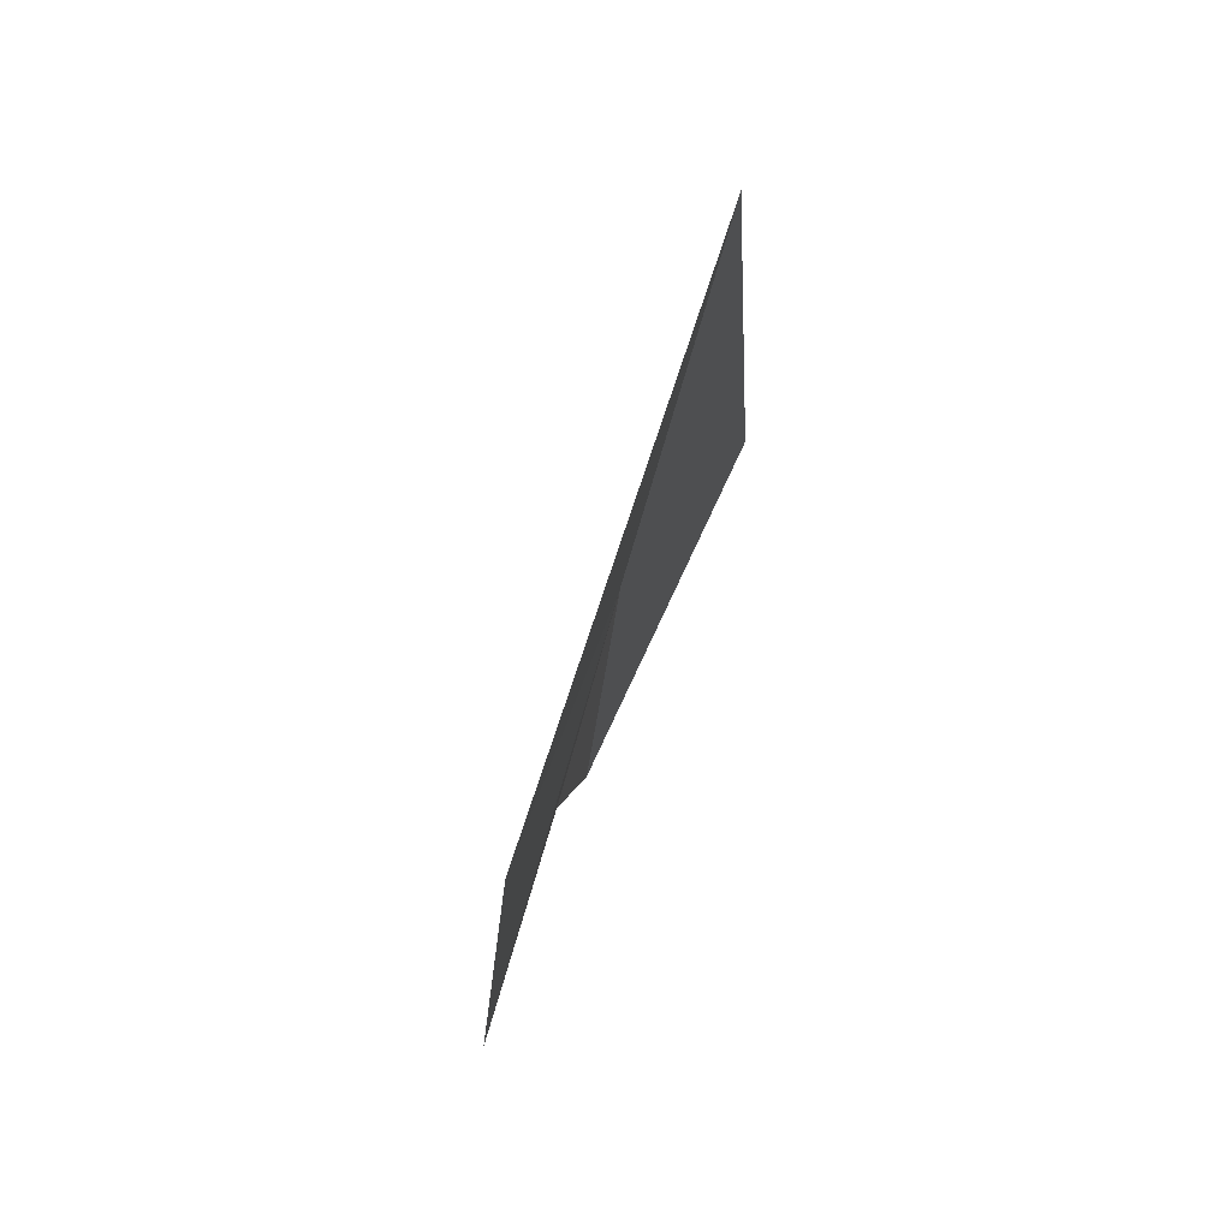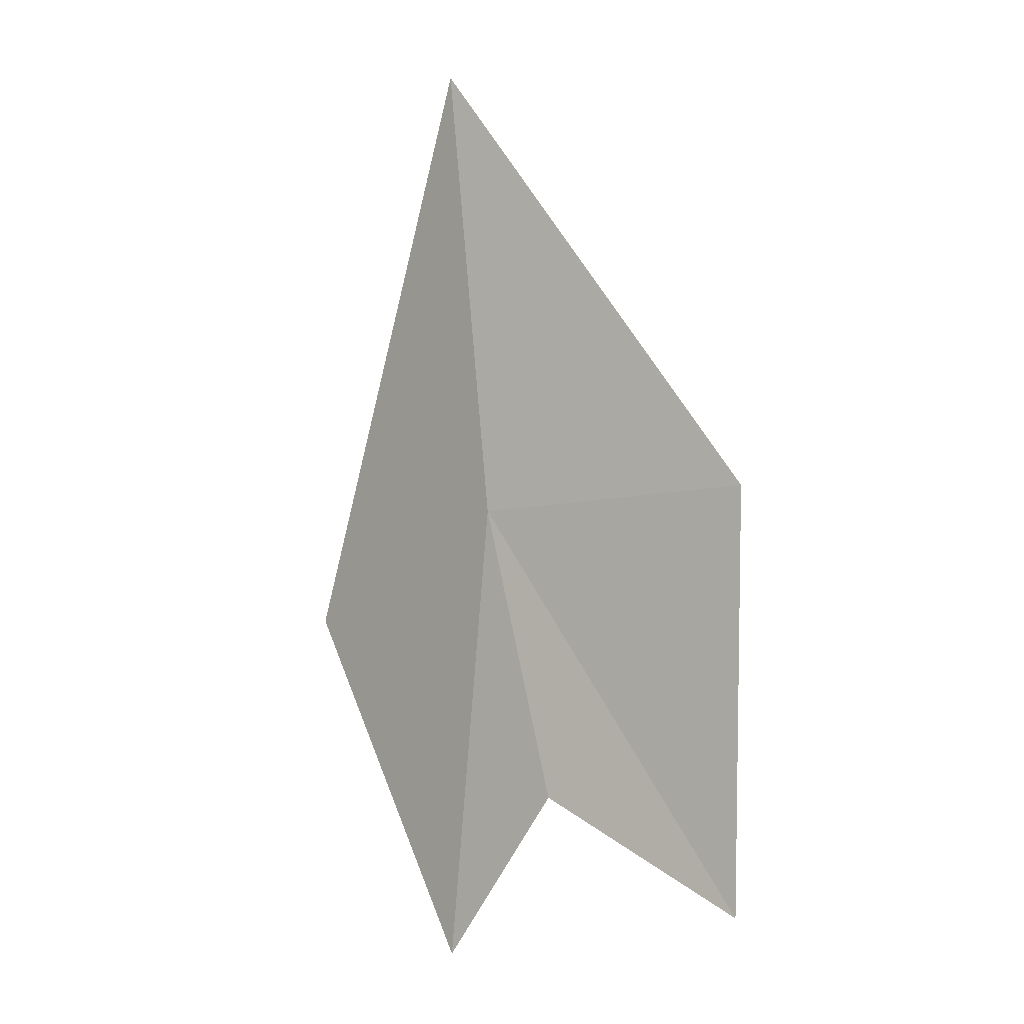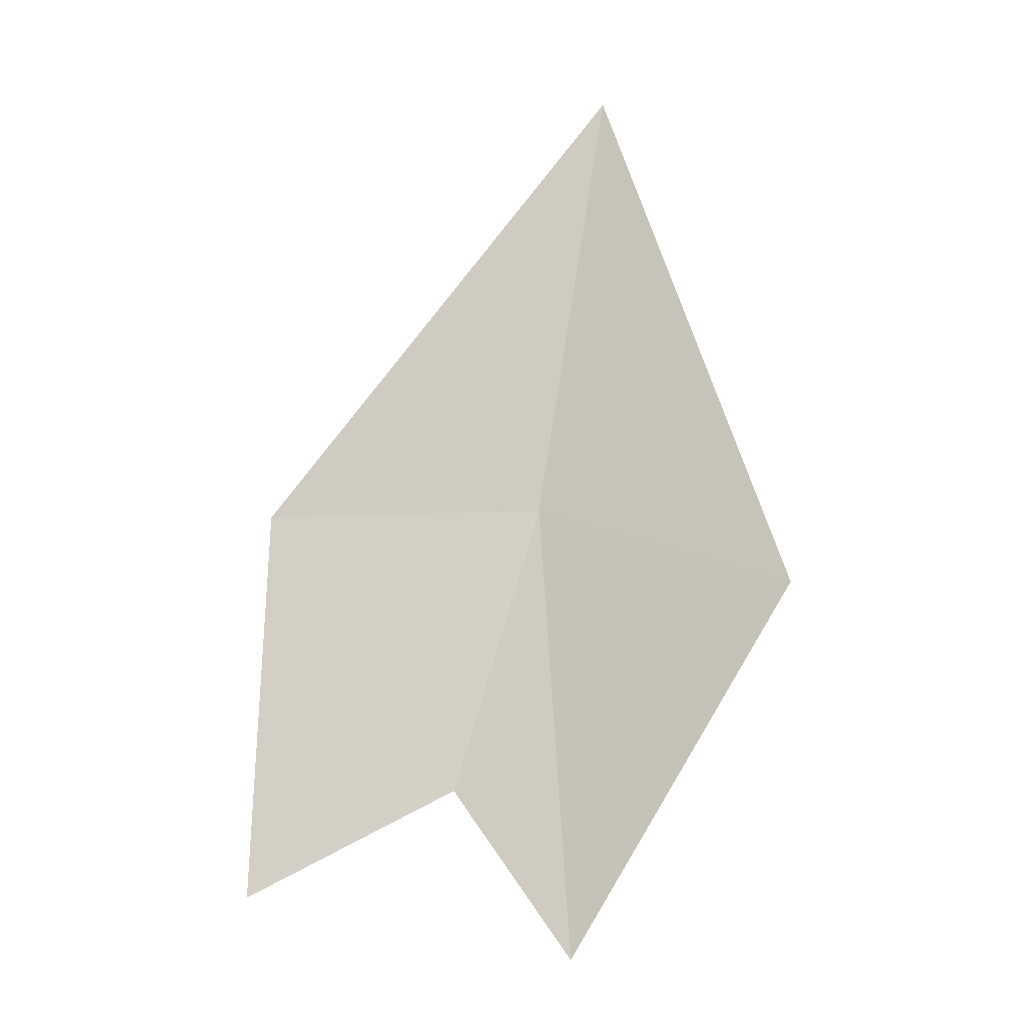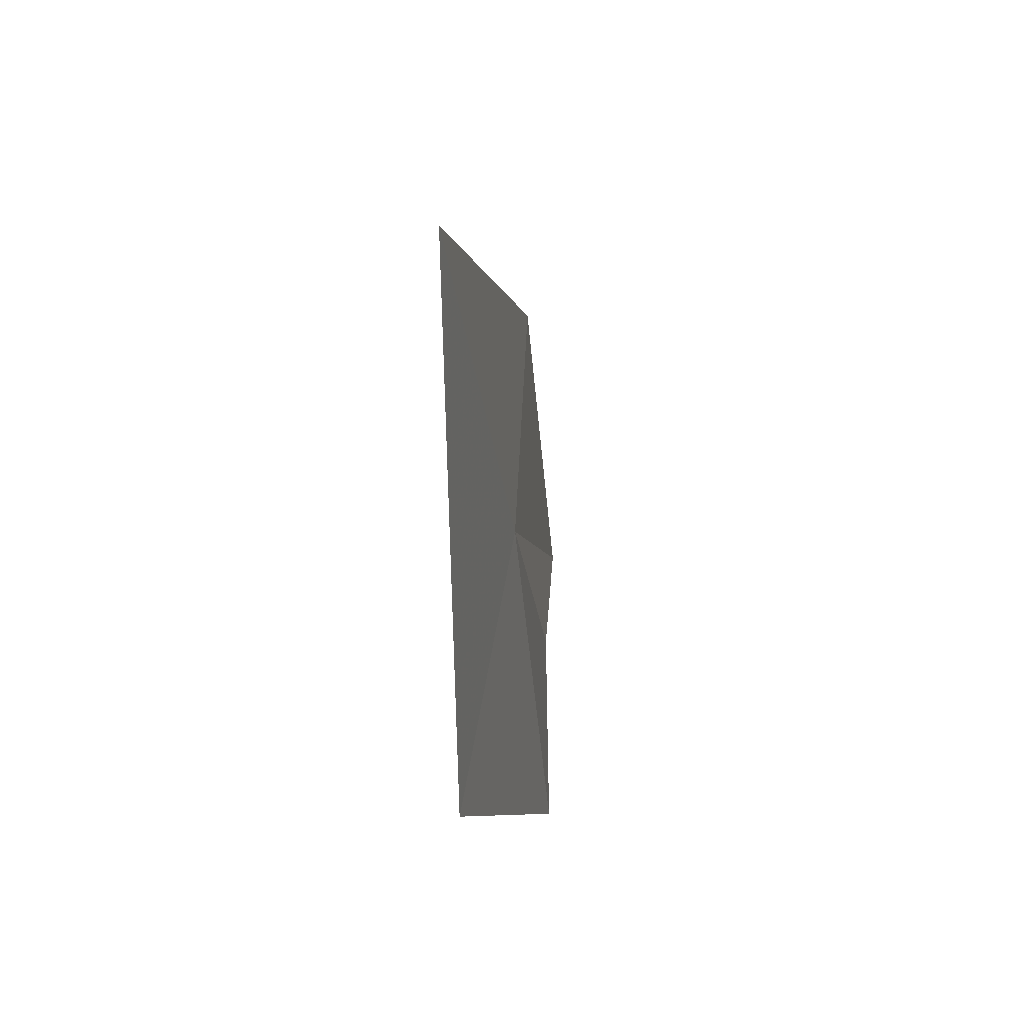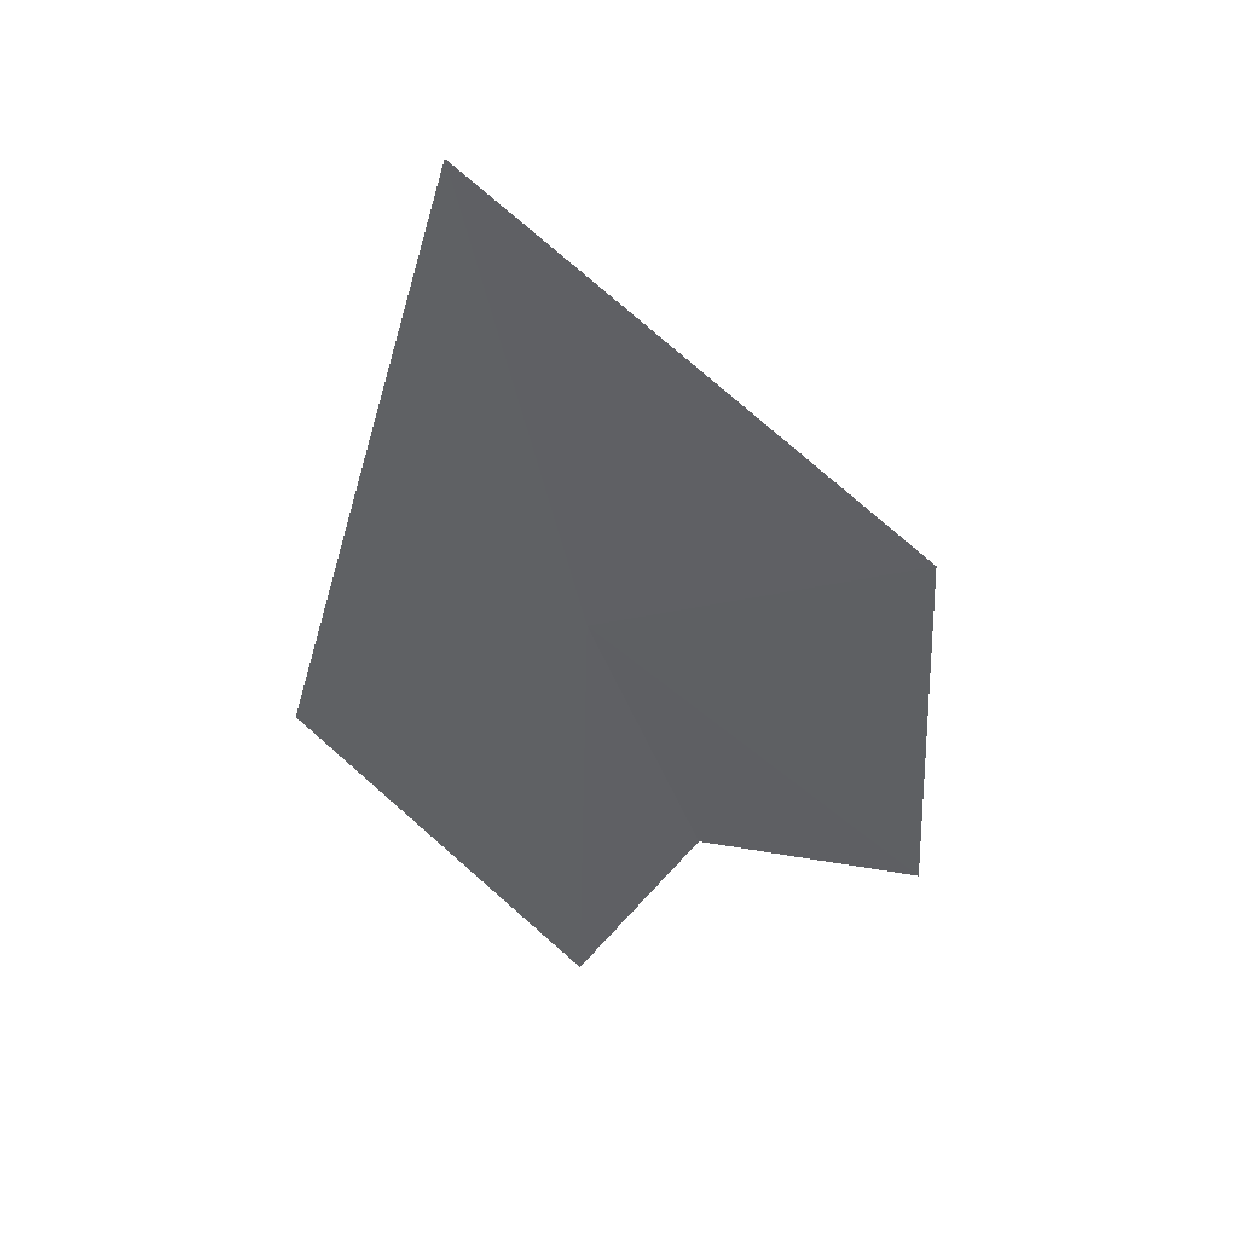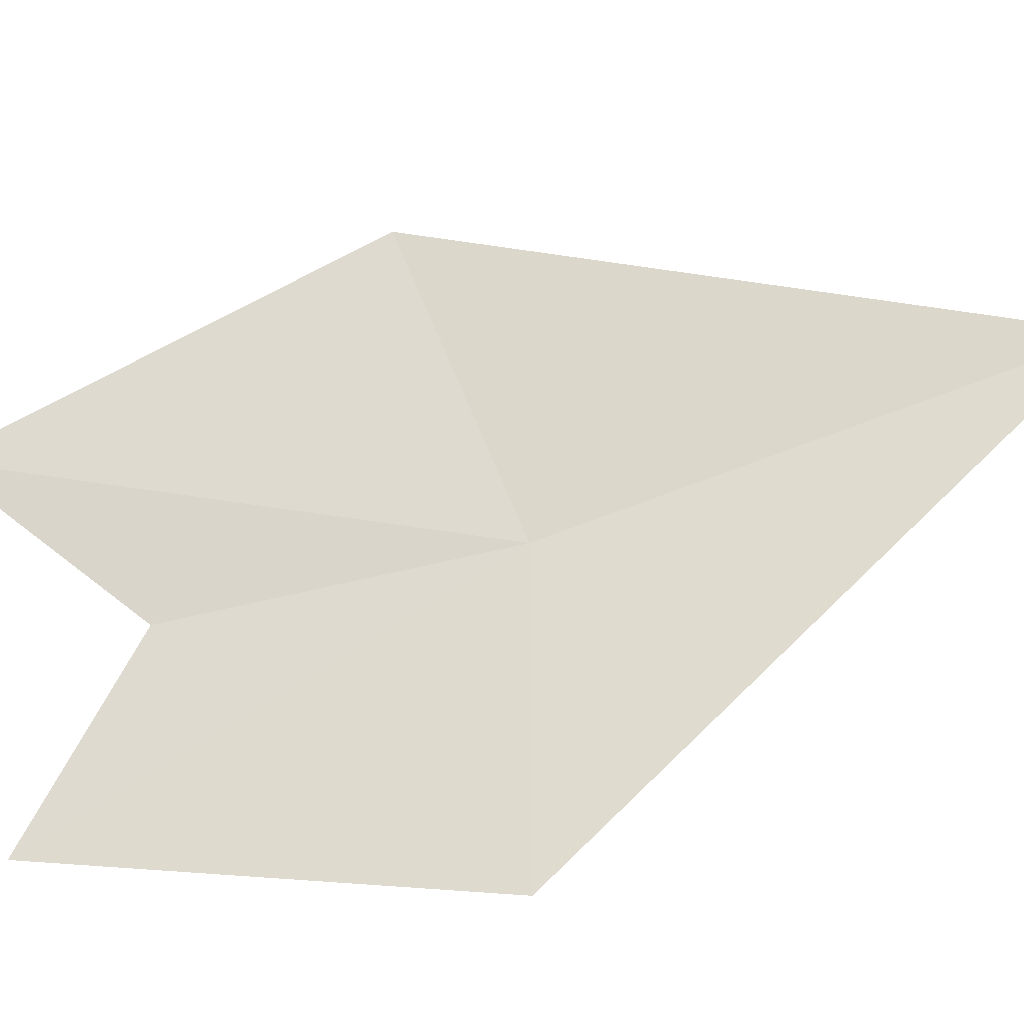
<metadata>
{"format":"obj","ext":"obj","renderer":"f3d","projection":"perspective","resolution":1024,"background":"white","views":[{"elev":61.9,"azim":101.1,"up":"+Z"},{"elev":3.6,"azim":28.8,"up":"+Z"},{"elev":-27.7,"azim":-170.3,"up":"+Z"},{"elev":45.5,"azim":-94.1,"up":"+Z"},{"elev":48.7,"azim":-13.7,"up":"+Z"},{"elev":71.2,"azim":-118.6,"up":"+Y"}]}
</metadata>
<code>
v -636.8 -343.2 -114.9
v -637 -343 -113.9
v -636.2 -343.2 -114.9
v -637.4 -343 -115.2
v -636.2 -343.3 -115.8
v -636.6 -343.3 -115.6
v -636.9 -343.3 -116
f 1 3 2
f 1 2 4
f 1 5 3
f 1 6 5
f 1 7 6
f 1 4 7

</code>
